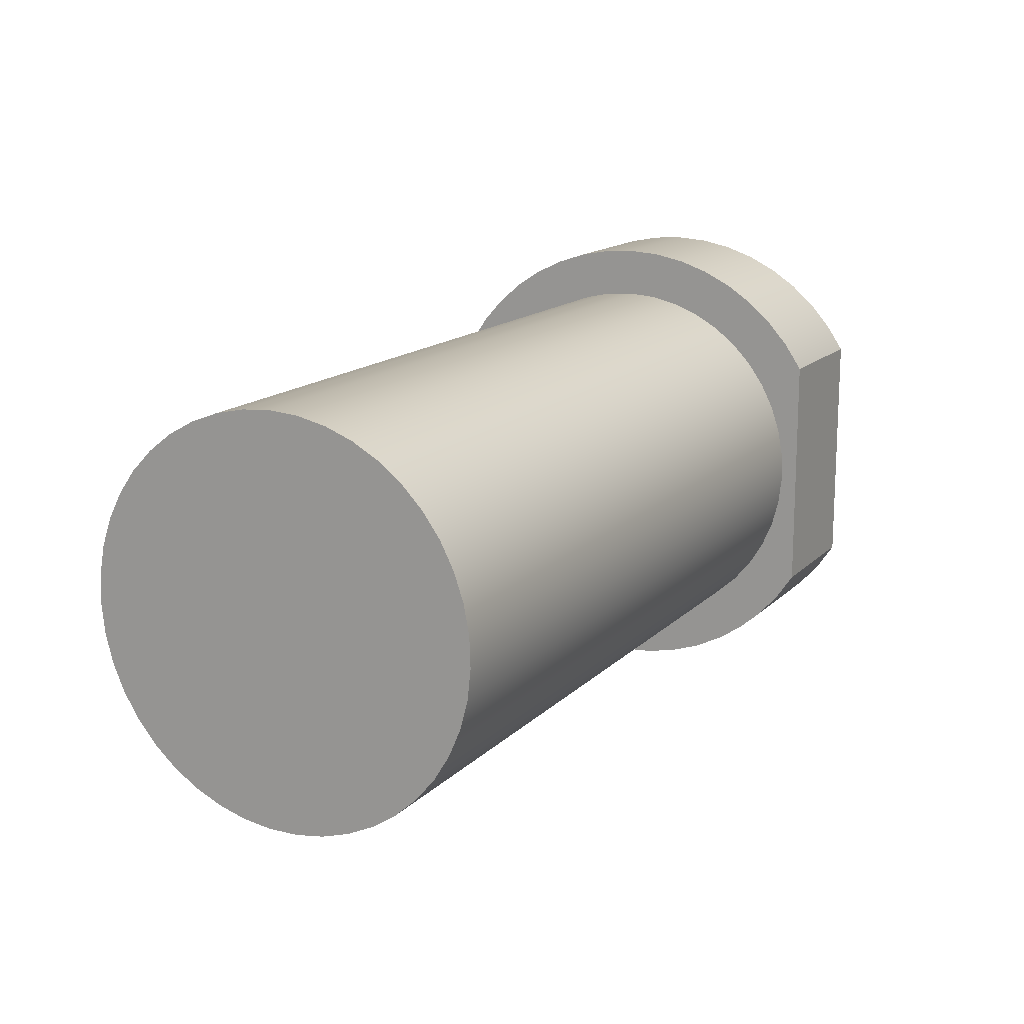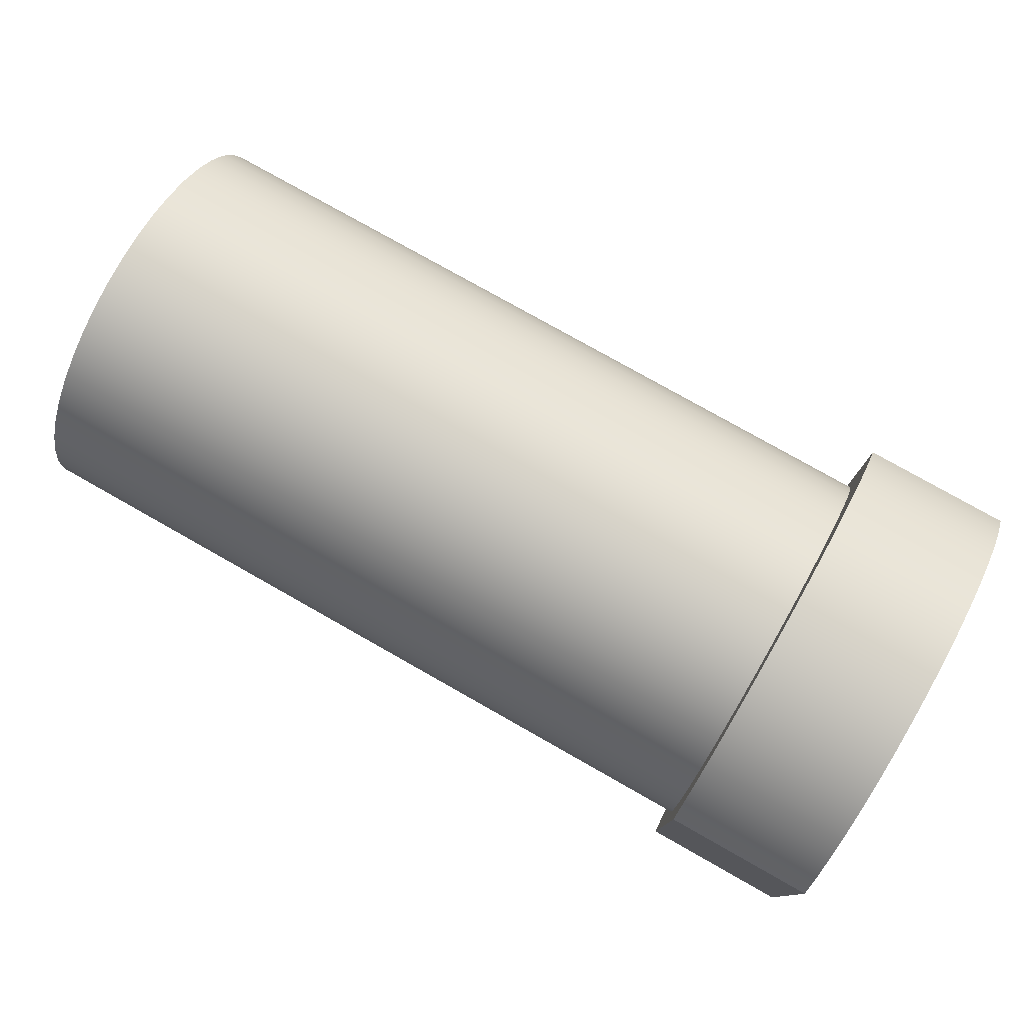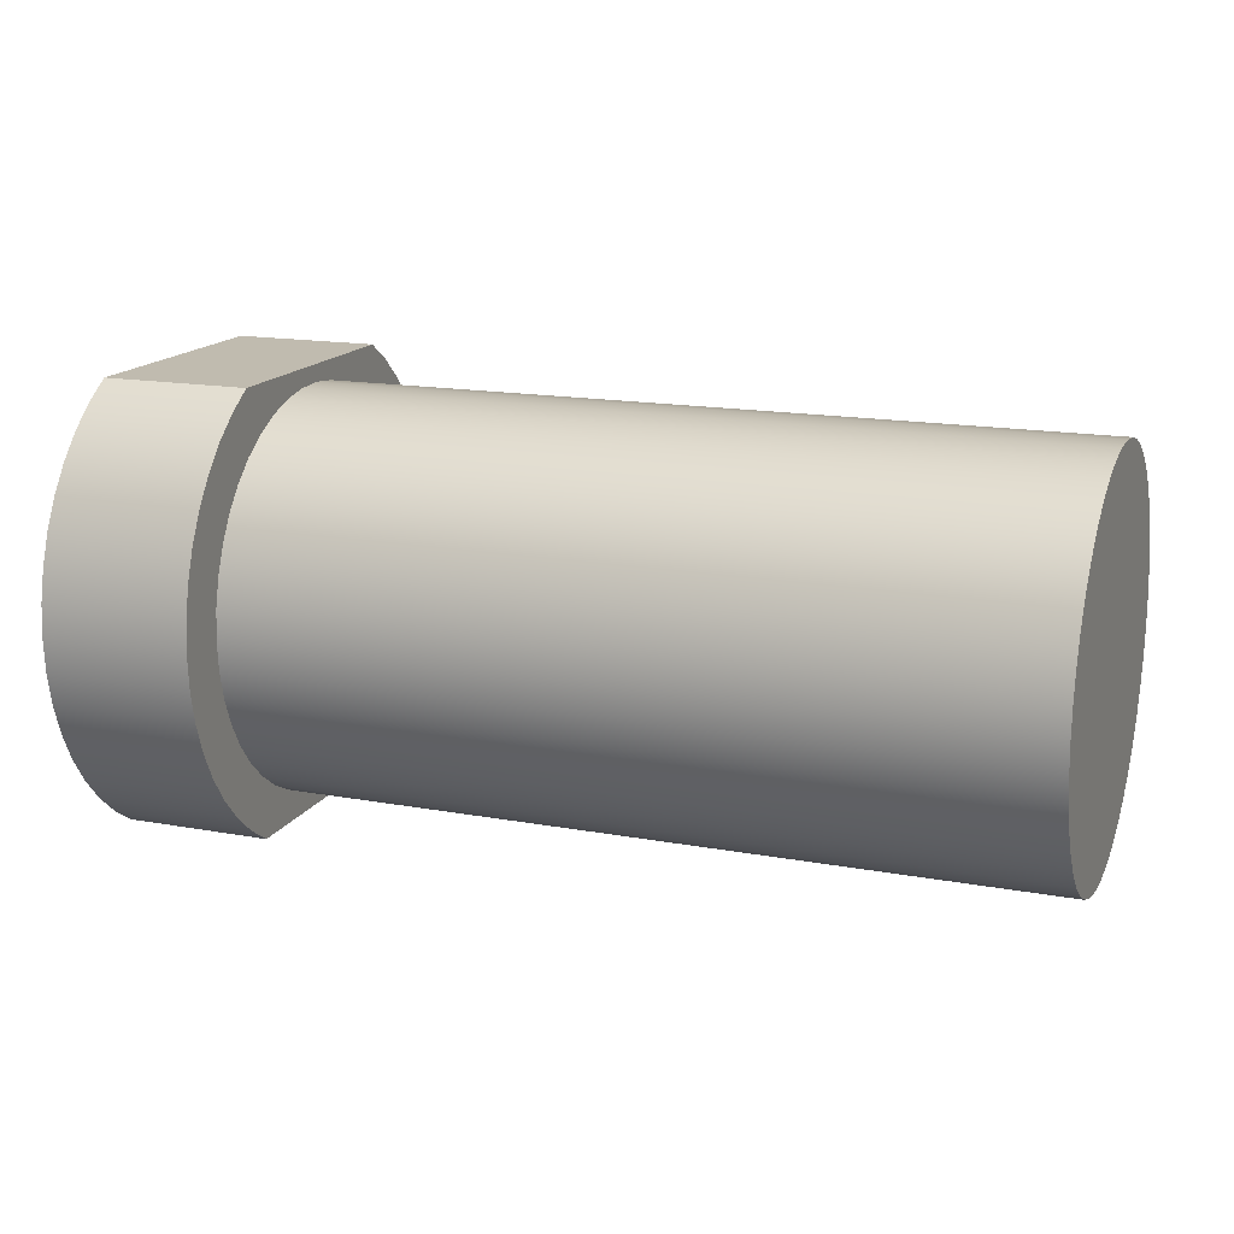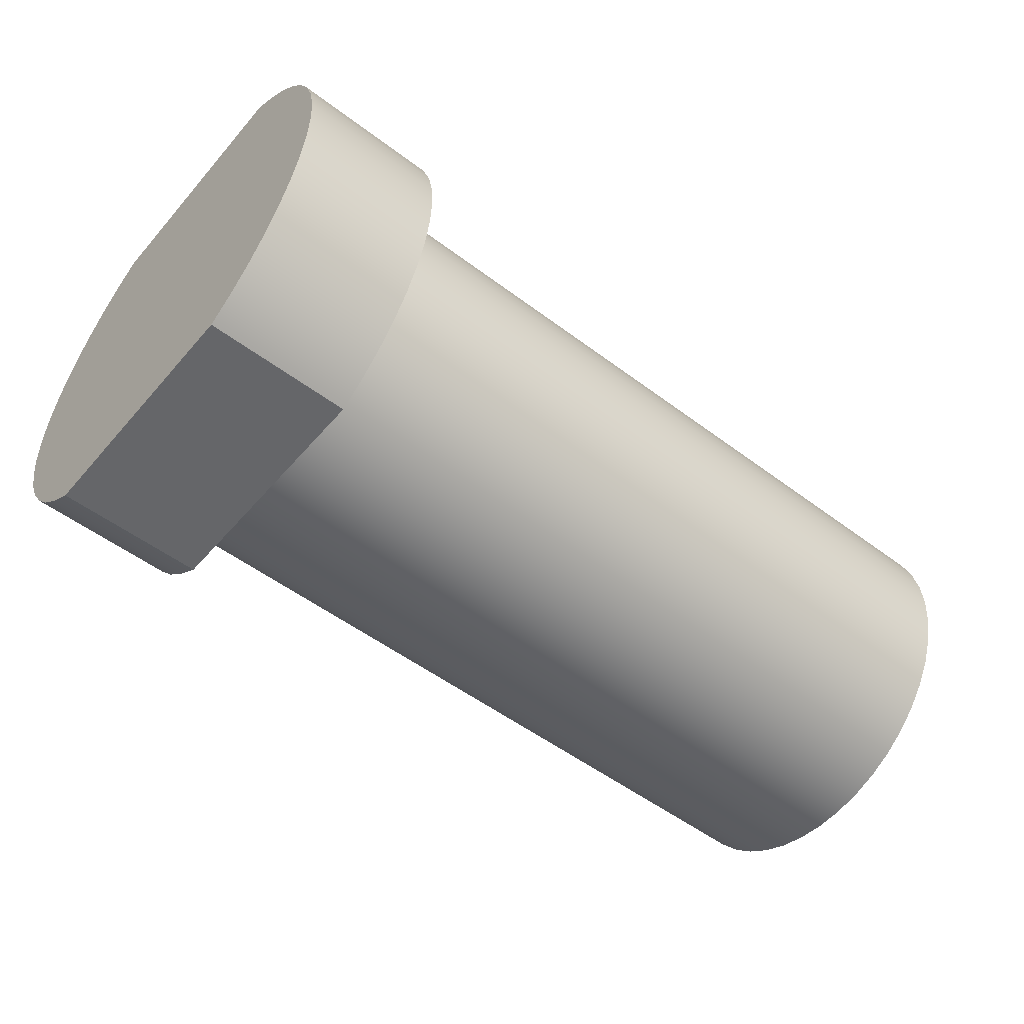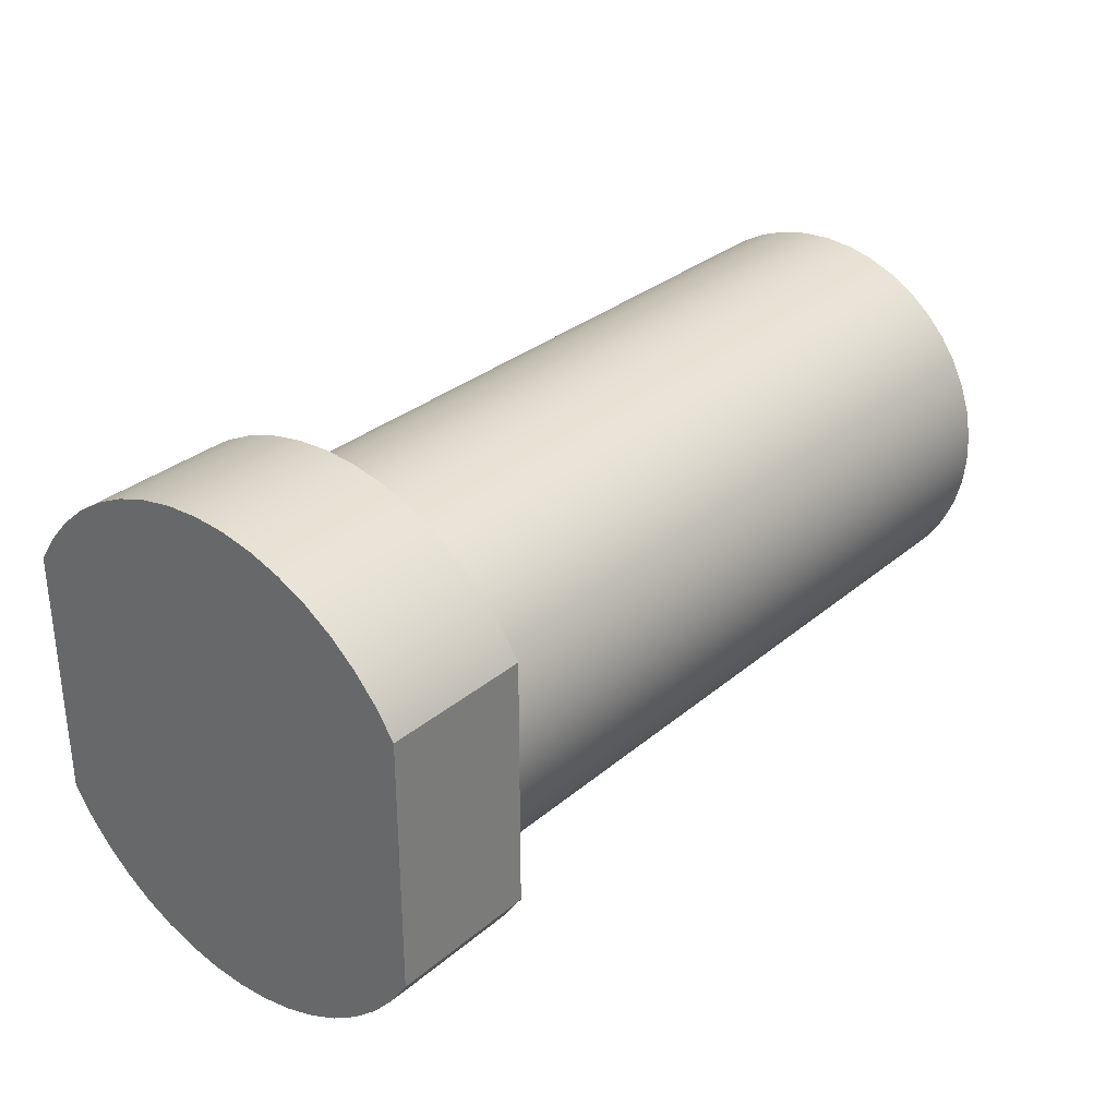
<metadata>
{"format":"obj","ext":"obj","renderer":"f3d","projection":"perspective","resolution":1024,"background":"white","views":[{"elev":14.9,"azim":117.7,"up":"+Z"},{"elev":78.2,"azim":-150.5,"up":"+Z"},{"elev":16.1,"azim":20.7,"up":"+Y"},{"elev":-51.8,"azim":-39.3,"up":"+Y"},{"elev":31.2,"azim":-49.8,"up":"+Z"}]}
</metadata>
<code>
v 4 -1.072e-16 0.875
v 4 0.1274 0.8657
v 4 0.2521 0.8379
v 4 0.3714 0.7923
v 4 0.4828 0.7297
v 4 0.5839 0.6517
v 4 0.6726 0.5597
v 4 0.7469 0.4558
v 4 0.8053 0.3422
v 4 0.8465 0.2213
v 4 0.8698 0.0957
v 4 0.8744 -0.03196
v 4 0.8604 -0.1589
v 4 0.8281 -0.2825
v 4 0.7782 -0.4001
v 4 0.7116 -0.5091
v 4 0.6299 -0.6073
v 4 0.5348 -0.6926
v 4 0.4282 -0.763
v 4 0.3126 -0.8173
v 4 0.1903 -0.8541
v 4 0.06387 -0.8727
v 4 -0.06387 -0.8727
v 4 -0.1903 -0.8541
v 4 -0.3126 -0.8173
v 4 -0.4282 -0.763
v 4 -0.5348 -0.6926
v 4 -0.6299 -0.6073
v 4 -0.7116 -0.5091
v 4 -0.7782 -0.4001
v 4 -0.8281 -0.2825
v 4 -0.8604 -0.1589
v 4 -0.8744 -0.03196
v 4 -0.8698 0.0957
v 4 -0.8465 0.2213
v 4 -0.8053 0.3422
v 4 -0.7469 0.4558
v 4 -0.6726 0.5597
v 4 -0.5839 0.6517
v 4 -0.4828 0.7297
v 4 -0.3714 0.7923
v 4 -0.2521 0.8379
v 4 -0.1274 0.8657
v 0.65 -1.072e-16 0.875
v 0.65 -0.1274 0.8657
v 0.65 -0.2521 0.8379
v 0.65 -0.3714 0.7923
v 0.65 -0.4828 0.7297
v 0.65 -0.5839 0.6517
v 0.65 -0.6726 0.5597
v 0.65 -0.7469 0.4558
v 0.65 -0.8053 0.3422
v 0.65 -0.8465 0.2213
v 0.65 -0.8698 0.0957
v 0.65 -0.8744 -0.03196
v 0.65 -0.8604 -0.1589
v 0.65 -0.8281 -0.2825
v 0.65 -0.7782 -0.4001
v 0.65 -0.7116 -0.5091
v 0.65 -0.6299 -0.6073
v 0.65 -0.5348 -0.6926
v 0.65 -0.4282 -0.763
v 0.65 -0.3126 -0.8173
v 0.65 -0.1903 -0.8541
v 0.65 -0.06387 -0.8727
v 0.65 0.06387 -0.8727
v 0.65 0.1903 -0.8541
v 0.65 0.3126 -0.8173
v 0.65 0.4282 -0.763
v 0.65 0.5348 -0.6926
v 0.65 0.6299 -0.6073
v 0.65 0.7116 -0.5091
v 0.65 0.7782 -0.4001
v 0.65 0.8281 -0.2825
v 0.65 0.8604 -0.1589
v 0.65 0.8744 -0.03196
v 0.65 0.8698 0.0957
v 0.65 0.8465 0.2213
v 0.65 0.8053 0.3422
v 0.65 0.7469 0.4558
v 0.65 0.6726 0.5597
v 0.65 0.5839 0.6517
v 0.65 0.4828 0.7297
v 0.65 0.3714 0.7923
v 0.65 0.2521 0.8379
v 0.65 0.1274 0.8657
v 0.65 -1.072e-16 0.875
v 4 -1.072e-16 0.875
v 4 -1.072e-16 0.875
v 4 -0.1274 0.8657
v 4 -0.2521 0.8379
v 4 -0.3714 0.7923
v 4 -0.4828 0.7297
v 4 -0.5839 0.6517
v 4 -0.6726 0.5597
v 4 -0.7469 0.4558
v 4 -0.8053 0.3422
v 4 -0.8465 0.2213
v 4 -0.8698 0.0957
v 4 -0.8744 -0.03196
v 4 -0.8604 -0.1589
v 4 -0.8281 -0.2825
v 4 -0.7782 -0.4001
v 4 -0.7116 -0.5091
v 4 -0.6299 -0.6073
v 4 -0.5348 -0.6926
v 4 -0.4282 -0.763
v 4 -0.3126 -0.8173
v 4 -0.1903 -0.8541
v 4 -0.06387 -0.8727
v 4 0.06387 -0.8727
v 4 0.1903 -0.8541
v 4 0.3126 -0.8173
v 4 0.4282 -0.763
v 4 0.5348 -0.6926
v 4 0.6299 -0.6073
v 4 0.7116 -0.5091
v 4 0.7782 -0.4001
v 4 0.8281 -0.2825
v 4 0.8604 -0.1589
v 4 0.8744 -0.03196
v 4 0.8698 0.0957
v 4 0.8465 0.2213
v 4 0.8053 0.3422
v 4 0.7469 0.4558
v 4 0.6726 0.5597
v 4 0.5839 0.6517
v 4 0.4828 0.7297
v 4 0.3714 0.7923
v 4 0.2521 0.8379
v 4 0.1274 0.8657
v 0 -0.95 0.5545
v 0 -0.95 -0.5545
v 0.65 -0.95 -0.5545
v 0.65 -0.95 0.5545
v 0 0.95 0.5545
v 0 0.8699 0.6733
v 0 0.775 0.7806
v 0 0.667 0.8747
v 0 0.5477 0.9539
v 0 0.4191 1.017
v 0 0.2834 1.063
v 0 0.1429 1.091
v 0 -1.665e-16 1.1
v 0 -0.1429 1.091
v 0 -0.2834 1.063
v 0 -0.4191 1.017
v 0 -0.5477 0.9539
v 0 -0.667 0.8747
v 0 -0.775 0.7806
v 0 -0.8699 0.6733
v 0 -0.95 0.5545
v 0.65 -0.95 0.5545
v 0.65 -0.8699 0.6733
v 0.65 -0.775 0.7806
v 0.65 -0.667 0.8747
v 0.65 -0.5477 0.9539
v 0.65 -0.4191 1.017
v 0.65 -0.2834 1.063
v 0.65 -0.1429 1.091
v 0.65 -1.665e-16 1.1
v 0.65 0.1429 1.091
v 0.65 0.2834 1.063
v 0.65 0.4191 1.017
v 0.65 0.5477 0.9539
v 0.65 0.667 0.8747
v 0.65 0.775 0.7806
v 0.65 0.8699 0.6733
v 0.65 0.95 0.5545
v 0 0.95 -0.5545
v 0 0.95 0.5545
v 0.65 0.95 0.5545
v 0.65 0.95 -0.5545
v 0 -0.95 -0.5545
v 0 -0.8699 -0.6733
v 0 -0.775 -0.7806
v 0 -0.667 -0.8747
v 0 -0.5477 -0.9539
v 0 -0.4191 -1.017
v 0 -0.2834 -1.063
v 0 -0.1429 -1.091
v 0 1.665e-16 -1.1
v 0 0.1429 -1.091
v 0 0.2834 -1.063
v 0 0.4191 -1.017
v 0 0.5477 -0.9539
v 0 0.667 -0.8747
v 0 0.775 -0.7806
v 0 0.8699 -0.6733
v 0 0.95 -0.5545
v 0.65 0.95 -0.5545
v 0.65 0.8699 -0.6733
v 0.65 0.775 -0.7806
v 0.65 0.667 -0.8747
v 0.65 0.5477 -0.9539
v 0.65 0.4191 -1.017
v 0.65 0.2834 -1.063
v 0.65 0.1429 -1.091
v 0.65 1.665e-16 -1.1
v 0.65 -0.1429 -1.091
v 0.65 -0.2834 -1.063
v 0.65 -0.4191 -1.017
v 0.65 -0.5477 -0.9539
v 0.65 -0.667 -0.8747
v 0.65 -0.775 -0.7806
v 0.65 -0.8699 -0.6733
v 0.65 -0.95 -0.5545
v 0.65 -1.072e-16 0.875
v 0.65 0.1274 0.8657
v 0.65 0.2521 0.8379
v 0.65 0.3714 0.7923
v 0.65 0.4828 0.7297
v 0.65 0.5839 0.6517
v 0.65 0.6726 0.5597
v 0.65 0.7469 0.4558
v 0.65 0.8053 0.3422
v 0.65 0.8465 0.2213
v 0.65 0.8698 0.0957
v 0.65 0.8744 -0.03196
v 0.65 0.8604 -0.1589
v 0.65 0.8281 -0.2825
v 0.65 0.7782 -0.4001
v 0.65 0.7116 -0.5091
v 0.65 0.6299 -0.6073
v 0.65 0.5348 -0.6926
v 0.65 0.4282 -0.763
v 0.65 0.3126 -0.8173
v 0.65 0.1903 -0.8541
v 0.65 0.06387 -0.8727
v 0.65 -0.06387 -0.8727
v 0.65 -0.1903 -0.8541
v 0.65 -0.3126 -0.8173
v 0.65 -0.4282 -0.763
v 0.65 -0.5348 -0.6926
v 0.65 -0.6299 -0.6073
v 0.65 -0.7116 -0.5091
v 0.65 -0.7782 -0.4001
v 0.65 -0.8281 -0.2825
v 0.65 -0.8604 -0.1589
v 0.65 -0.8744 -0.03196
v 0.65 -0.8698 0.0957
v 0.65 -0.8465 0.2213
v 0.65 -0.8053 0.3422
v 0.65 -0.7469 0.4558
v 0.65 -0.6726 0.5597
v 0.65 -0.5839 0.6517
v 0.65 -0.4828 0.7297
v 0.65 -0.3714 0.7923
v 0.65 -0.2521 0.8379
v 0.65 -0.1274 0.8657
v 0.65 -0.95 -0.5545
v 0.65 -0.8699 -0.6733
v 0.65 -0.775 -0.7806
v 0.65 -0.667 -0.8747
v 0.65 -0.5477 -0.9539
v 0.65 -0.4191 -1.017
v 0.65 -0.2834 -1.063
v 0.65 -0.1429 -1.091
v 0.65 1.665e-16 -1.1
v 0.65 0.1429 -1.091
v 0.65 0.2834 -1.063
v 0.65 0.4191 -1.017
v 0.65 0.5477 -0.9539
v 0.65 0.667 -0.8747
v 0.65 0.775 -0.7806
v 0.65 0.8699 -0.6733
v 0.65 0.95 -0.5545
v 0.65 0.95 0.5545
v 0.65 0.8699 0.6733
v 0.65 0.775 0.7806
v 0.65 0.667 0.8747
v 0.65 0.5477 0.9539
v 0.65 0.4191 1.017
v 0.65 0.2834 1.063
v 0.65 0.1429 1.091
v 0.65 -1.665e-16 1.1
v 0.65 -0.1429 1.091
v 0.65 -0.2834 1.063
v 0.65 -0.4191 1.017
v 0.65 -0.5477 0.9539
v 0.65 -0.667 0.8747
v 0.65 -0.775 0.7806
v 0.65 -0.8699 0.6733
v 0.65 -0.95 0.5545
v 0 0.95 -0.5545
v 0 0.8699 -0.6733
v 0 0.775 -0.7806
v 0 0.667 -0.8747
v 0 0.5477 -0.9539
v 0 0.4191 -1.017
v 0 0.2834 -1.063
v 0 0.1429 -1.091
v 0 1.665e-16 -1.1
v 0 -0.1429 -1.091
v 0 -0.2834 -1.063
v 0 -0.4191 -1.017
v 0 -0.5477 -0.9539
v 0 -0.667 -0.8747
v 0 -0.775 -0.7806
v 0 -0.8699 -0.6733
v 0 -0.95 -0.5545
v 0 -0.95 0.5545
v 0 -0.8699 0.6733
v 0 -0.775 0.7806
v 0 -0.667 0.8747
v 0 -0.5477 0.9539
v 0 -0.4191 1.017
v 0 -0.2834 1.063
v 0 -0.1429 1.091
v 0 -1.665e-16 1.1
v 0 0.1429 1.091
v 0 0.2834 1.063
v 0 0.4191 1.017
v 0 0.5477 0.9539
v 0 0.667 0.8747
v 0 0.775 0.7806
v 0 0.8699 0.6733
v 0 0.95 0.5545
g 73d09bd0-e2ce-11ea-a7b7-54bf646e7e1f
f 2 86 1
f 1 86 87
f 88 44 43
f 43 44 45
f 43 45 42
f 42 45 46
f 42 46 41
f 41 46 47
f 41 47 40
f 40 47 48
f 40 48 39
f 39 48 49
f 39 49 38
f 38 49 50
f 38 50 37
f 37 50 51
f 37 51 36
f 36 51 52
f 36 52 35
f 35 52 53
f 35 53 34
f 34 53 54
f 34 54 33
f 33 54 55
f 33 55 32
f 32 55 56
f 32 56 31
f 31 56 57
f 31 57 30
f 30 57 58
f 30 58 29
f 29 58 59
f 29 59 28
f 28 59 60
f 28 60 27
f 27 60 61
f 27 61 26
f 26 61 62
f 26 62 25
f 25 62 63
f 25 63 24
f 24 63 64
f 24 64 23
f 23 64 65
f 23 65 22
f 22 65 66
f 22 66 21
f 21 66 67
f 21 67 20
f 20 67 68
f 20 68 19
f 19 68 69
f 19 69 18
f 18 69 70
f 18 70 17
f 17 70 71
f 17 71 16
f 16 71 72
f 16 72 15
f 15 72 73
f 15 73 14
f 14 73 74
f 14 74 13
f 13 74 75
f 13 75 12
f 12 75 76
f 12 76 11
f 11 76 77
f 11 77 10
f 10 77 78
f 10 78 9
f 9 78 79
f 9 79 8
f 8 79 80
f 8 80 7
f 7 80 81
f 7 81 6
f 6 81 82
f 6 82 5
f 5 82 83
f 5 83 4
f 4 83 84
f 4 84 3
f 3 84 85
f 3 85 2
f 2 85 86
g 73d1fb9a-e2ce-11ea-be6e-54bf646e7e1f
f 90 110 89
f 89 110 111
f 89 111 131
f 131 111 112
f 131 112 130
f 130 112 113
f 130 113 129
f 129 113 114
f 129 114 128
f 128 114 115
f 128 115 127
f 127 115 116
f 127 116 126
f 126 116 117
f 126 117 125
f 125 117 118
f 125 118 124
f 124 118 119
f 124 119 123
f 123 119 120
f 123 120 122
f 122 120 121
f 110 90 109
f 109 90 91
f 109 91 108
f 108 91 92
f 108 92 107
f 107 92 93
f 107 93 106
f 106 93 94
f 106 94 105
f 105 94 95
f 105 95 104
f 104 95 96
f 104 96 103
f 103 96 97
f 103 97 102
f 102 97 98
f 102 98 101
f 101 98 99
f 101 99 100
g 73678618-e2ce-11ea-967f-54bf646e7e1f
f 132 133 135
f 135 133 134
g 73687062-e2ce-11ea-9b94-54bf646e7e1f
f 169 136 168
f 168 136 137
f 168 137 167
f 167 137 138
f 167 138 166
f 166 138 139
f 166 139 165
f 165 139 140
f 165 140 164
f 164 140 141
f 164 141 163
f 163 141 142
f 163 142 162
f 162 142 143
f 162 143 161
f 161 143 144
f 161 144 160
f 160 144 145
f 160 145 159
f 159 145 146
f 159 146 158
f 158 146 147
f 158 147 157
f 157 147 148
f 157 148 156
f 156 148 149
f 156 149 155
f 155 149 150
f 155 150 154
f 154 150 151
f 154 151 153
f 153 151 152
g 73693392-e2ce-11ea-ac47-54bf646e7e1f
f 170 171 173
f 173 171 172
g 7369f6e2-e2ce-11ea-b03c-54bf646e7e1f
f 207 174 206
f 206 174 175
f 206 175 205
f 205 175 176
f 205 176 204
f 204 176 177
f 204 177 203
f 203 177 178
f 203 178 202
f 202 178 179
f 202 179 201
f 201 179 180
f 201 180 200
f 200 180 181
f 200 181 199
f 199 181 182
f 199 182 198
f 198 182 183
f 198 183 197
f 197 183 184
f 197 184 196
f 196 184 185
f 196 185 195
f 195 185 186
f 195 186 194
f 194 186 187
f 194 187 193
f 193 187 188
f 193 188 192
f 192 188 189
f 192 189 191
f 191 189 190
g 736aba1e-e2ce-11ea-b088-54bf646e7e1f
f 209 275 208
f 208 275 276
f 208 276 277
f 275 209 274
f 274 209 210
f 274 210 273
f 273 210 211
f 273 211 272
f 272 211 212
f 272 212 271
f 271 212 213
f 271 213 270
f 270 213 214
f 270 214 269
f 269 214 215
f 269 215 268
f 268 215 216
f 268 216 217
f 217 218 268
f 268 218 219
f 268 219 267
f 267 219 220
f 267 220 221
f 221 222 267
f 267 222 223
f 267 223 266
f 266 223 224
f 266 224 265
f 265 224 264
f 264 224 225
f 264 225 263
f 263 225 226
f 263 226 262
f 262 226 227
f 262 227 261
f 261 227 228
f 261 228 260
f 260 228 229
f 260 229 259
f 259 229 230
f 259 230 258
f 258 230 231
f 258 231 257
f 257 231 232
f 257 232 256
f 256 232 233
f 256 233 255
f 255 233 234
f 255 234 254
f 254 234 235
f 254 235 253
f 253 235 252
f 252 235 236
f 252 236 251
f 251 236 237
f 251 237 238
f 238 239 251
f 251 239 240
f 251 240 284
f 284 240 241
f 284 241 242
f 242 243 284
f 284 243 244
f 284 244 283
f 283 244 245
f 283 245 282
f 282 245 246
f 282 246 281
f 281 246 247
f 281 247 280
f 280 247 248
f 280 248 279
f 279 248 249
f 279 249 278
f 278 249 250
f 278 250 277
f 277 250 208
g 736ba448-e2ce-11ea-9fc2-54bf646e7e1f
f 318 285 317
f 317 285 286
f 317 286 316
f 316 286 287
f 316 287 315
f 315 287 288
f 315 288 314
f 314 288 289
f 314 289 313
f 313 289 290
f 313 290 312
f 312 290 291
f 312 291 311
f 311 291 292
f 311 292 310
f 310 292 293
f 310 293 309
f 309 293 294
f 309 294 308
f 308 294 295
f 308 295 307
f 307 295 296
f 307 296 306
f 306 296 297
f 306 297 305
f 305 297 298
f 305 298 304
f 304 298 299
f 304 299 303
f 303 299 300
f 303 300 302
f 302 300 301

</code>
